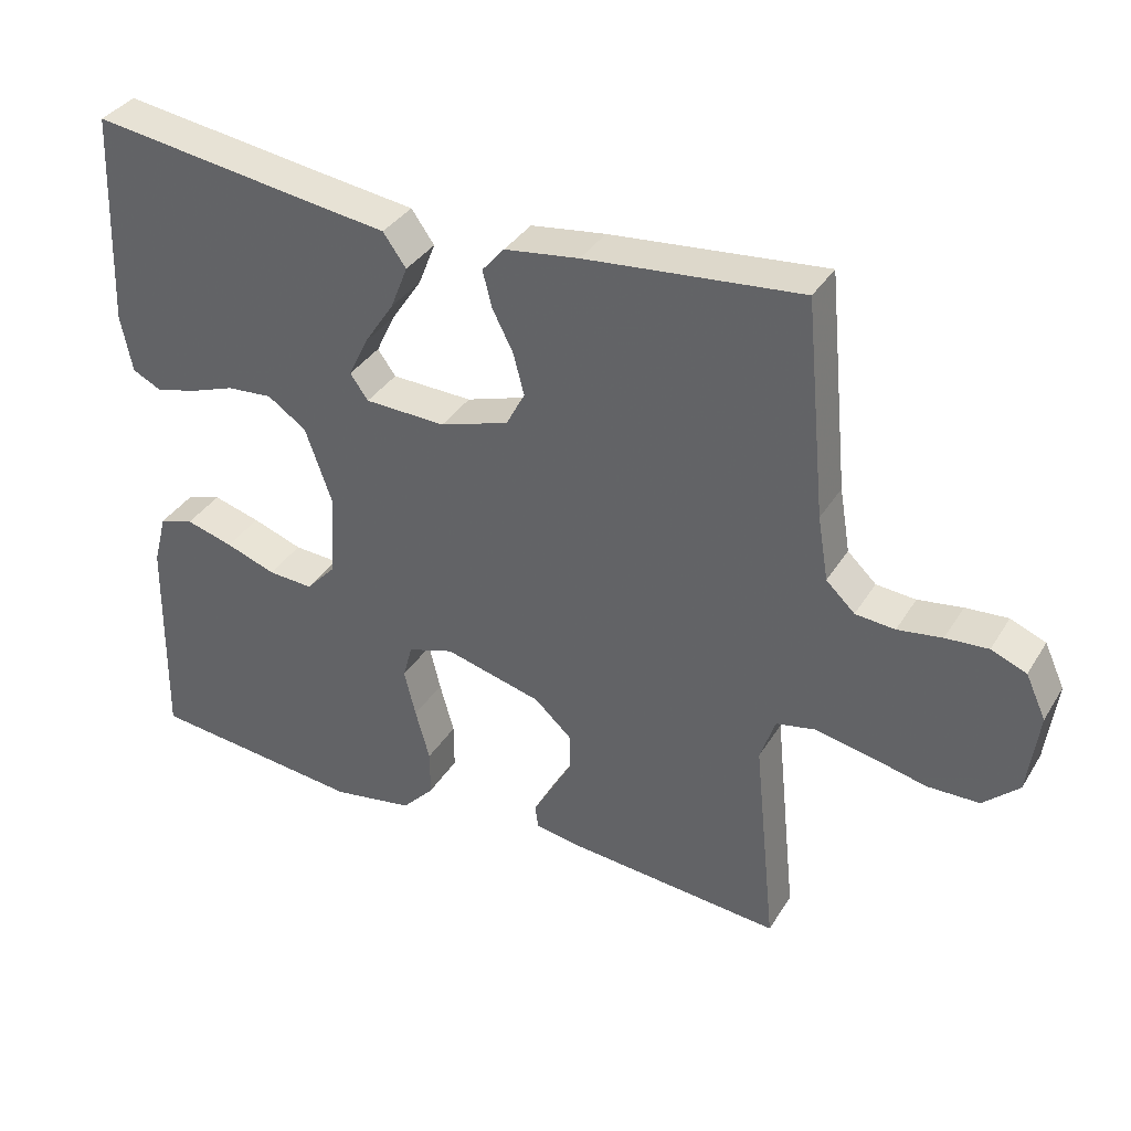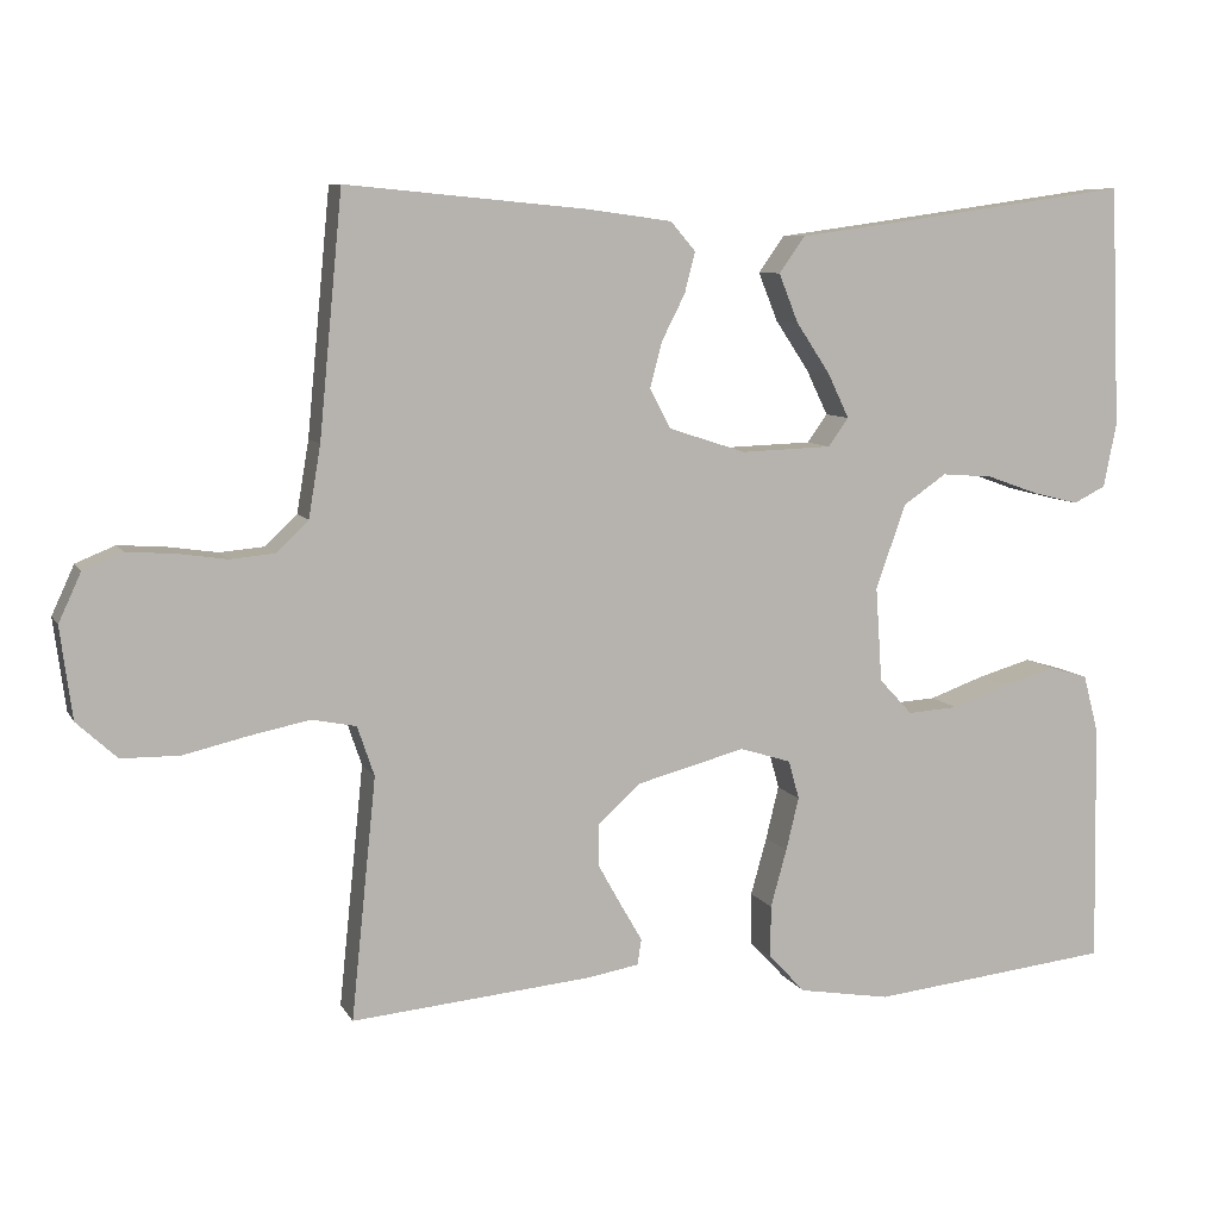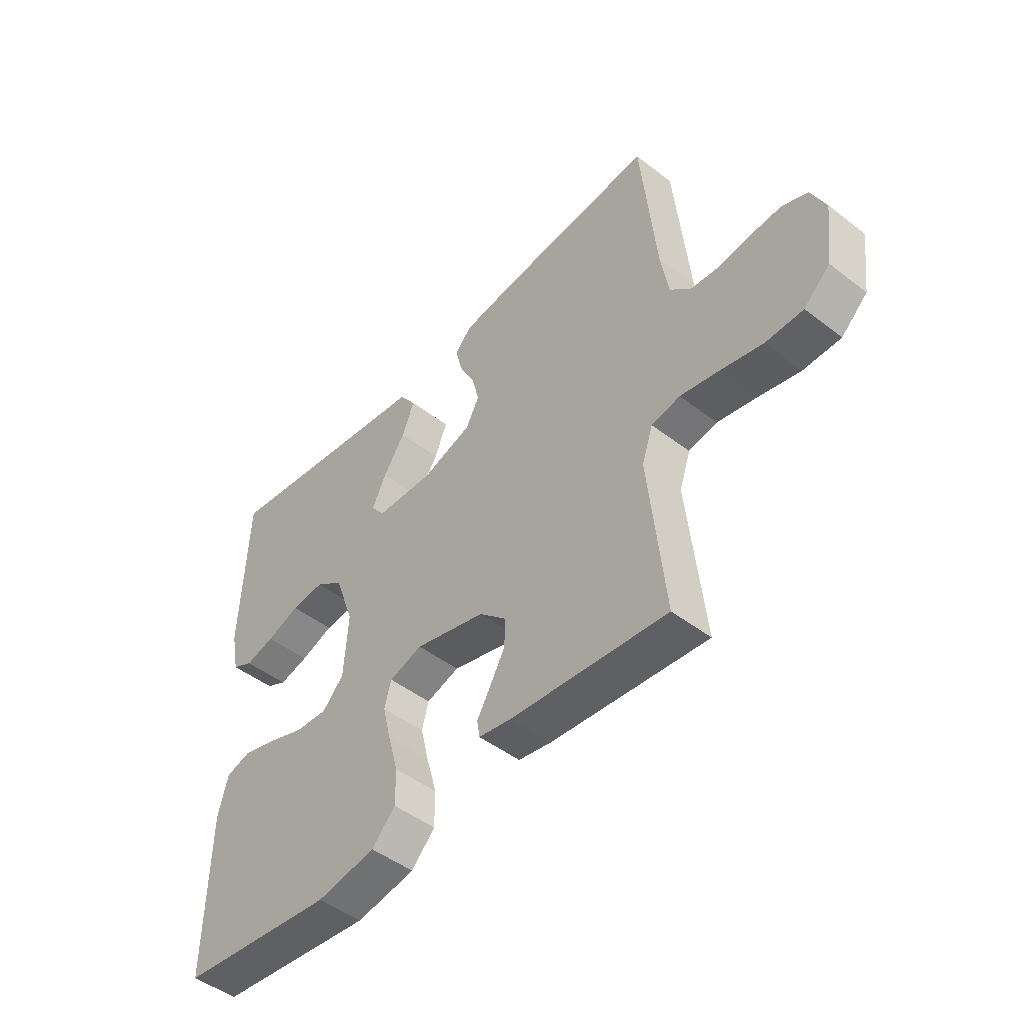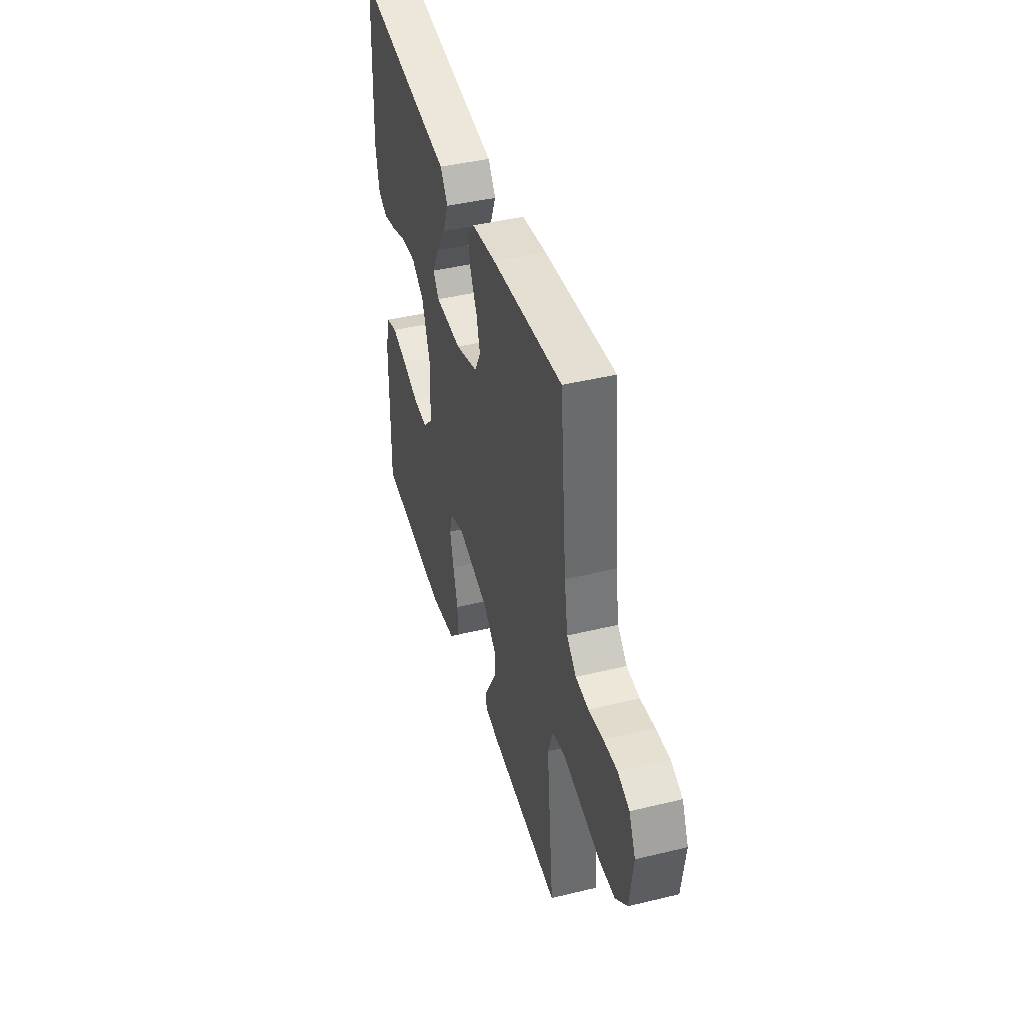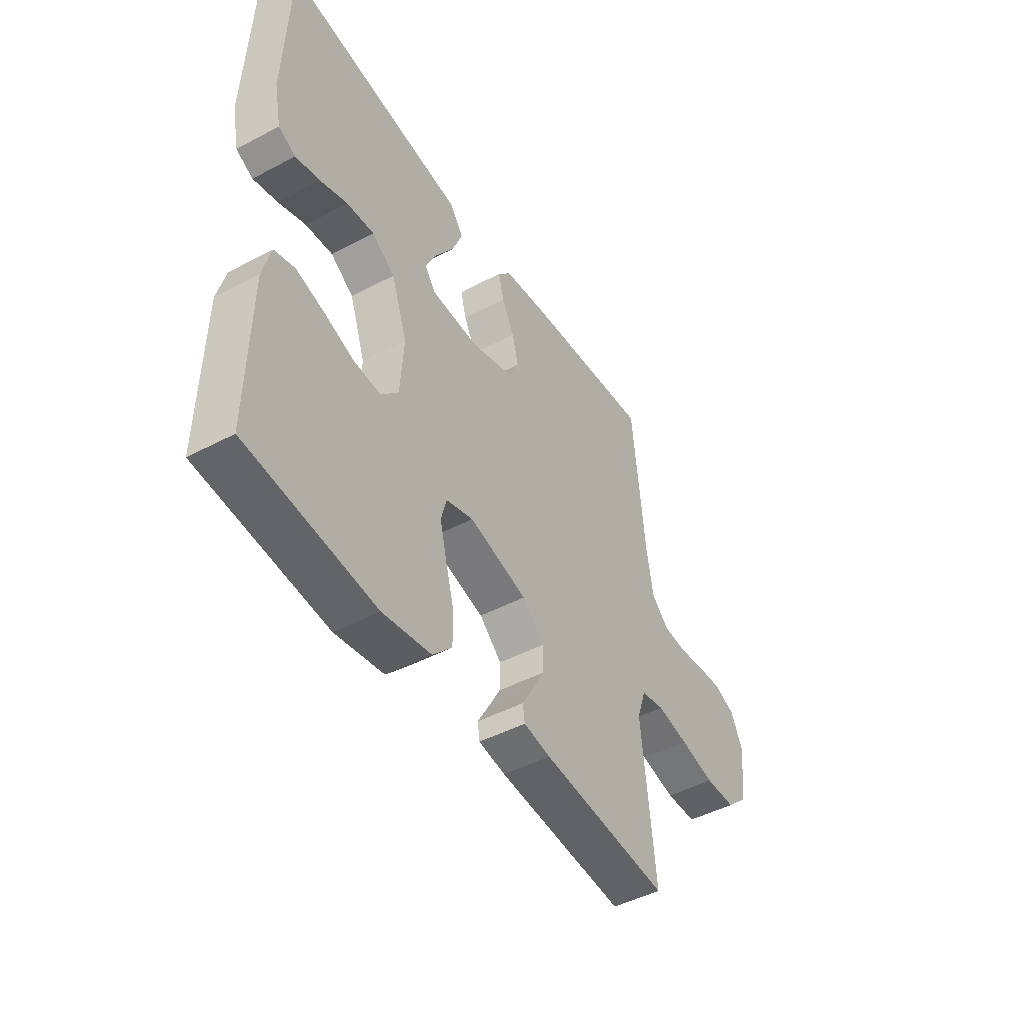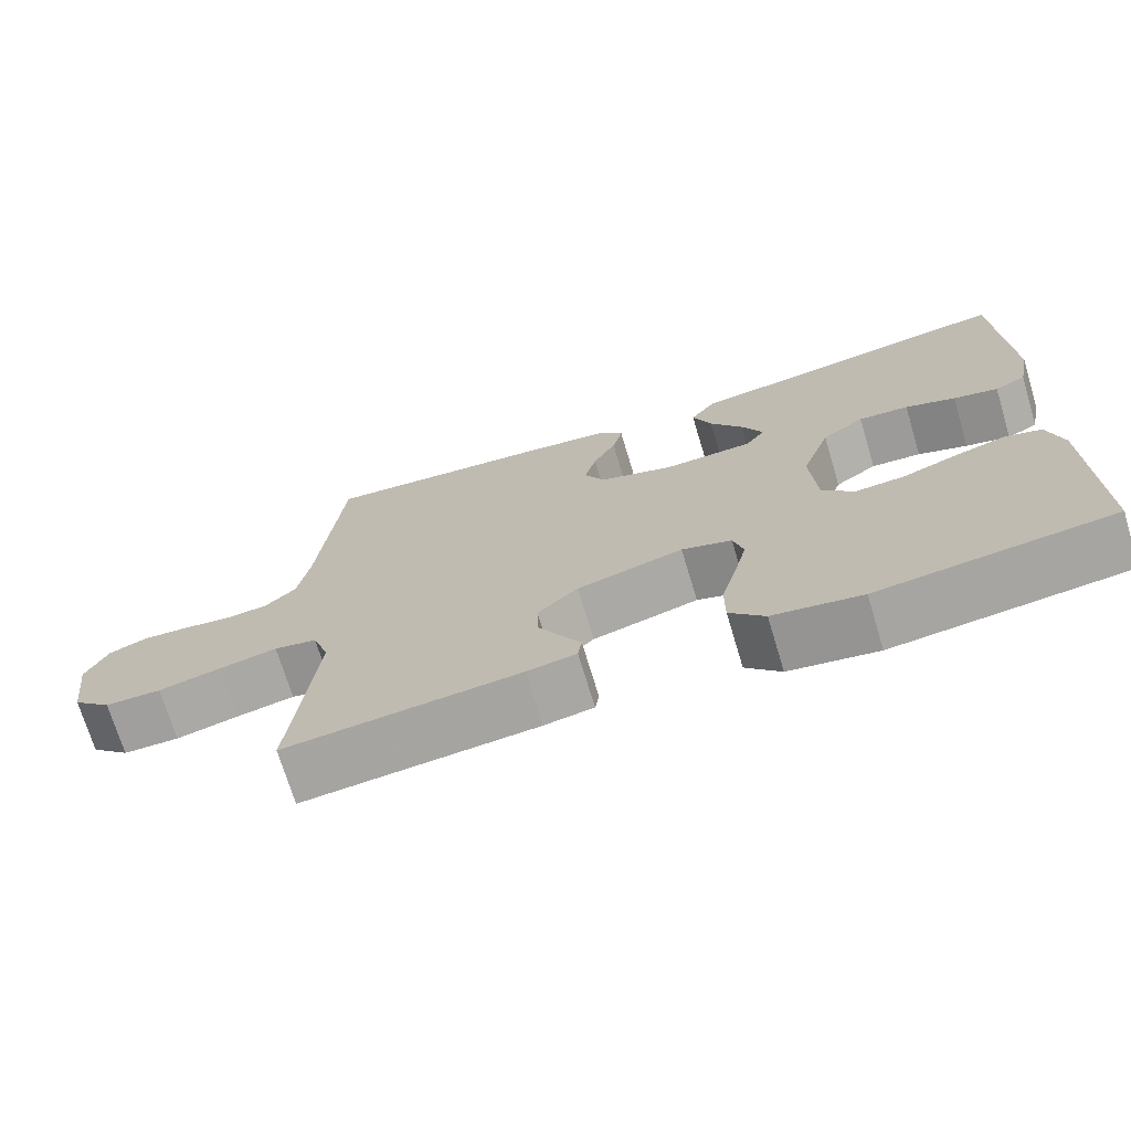
<metadata>
{"format":"obj","ext":"obj","renderer":"f3d","projection":"perspective","resolution":1024,"background":"white","views":[{"elev":35.7,"azim":-152.3,"up":"+Z"},{"elev":8.1,"azim":-17.8,"up":"+Z"},{"elev":-47.5,"azim":-131.0,"up":"+Z"},{"elev":42.7,"azim":-106.1,"up":"+Z"},{"elev":-46.3,"azim":121.2,"up":"+Z"},{"elev":-71.6,"azim":16.8,"up":"+Z"}]}
</metadata>
<code>
v 0.5 0.07 -0.5
v 0.2 0.07 -0.533
v 0.086 0.07 -0.514
v 0.041 0.07 -0.466
v 0.041 0.07 -0.401
v 0.061 0.07 -0.329
v 0.077 0.07 -0.263
v 0.064 0.07 -0.215
v 0 0.07 -0.195
v -0.136 0.07 -0.231
v -0.188 0.07 -0.279
v -0.187 0.07 -0.332
v -0.158 0.07 -0.384
v -0.132 0.07 -0.429
v -0.137 0.07 -0.461
v -0.2 0.07 -0.472
v -0.5 0.07 -0.5
v -0.469 0.07 -0.2
v -0.49 0.07 -0.138
v -0.545 0.07 -0.127
v -0.619 0.07 -0.142
v -0.7 0.07 -0.161
v -0.772 0.07 -0.16
v -0.822 0.07 -0.114
v -0.837 0.07 0
v -0.809 0.07 0.061
v -0.76 0.07 0.081
v -0.701 0.07 0.077
v -0.639 0.07 0.068
v -0.584 0.07 0.073
v -0.544 0.07 0.111
v -0.529 0.07 0.2
v -0.5 0.07 0.5
v -0.2 0.07 0.472
v -0.096 0.07 0.458
v -0.065 0.07 0.422
v -0.078 0.07 0.371
v -0.107 0.07 0.314
v -0.122 0.07 0.257
v -0.096 0.07 0.208
v 0 0.07 0.177
v 0.113 0.07 0.181
v 0.138 0.07 0.216
v 0.111 0.07 0.272
v 0.069 0.07 0.335
v 0.045 0.07 0.395
v 0.077 0.07 0.44
v 0.2 0.07 0.457
v 0.5 0.07 0.5
v 0.512 0.07 0.2
v 0.496 0.07 0.12
v 0.456 0.07 0.1
v 0.399 0.07 0.114
v 0.335 0.07 0.137
v 0.271 0.07 0.142
v 0.217 0.07 0.105
v 0.18 0.07 0
v 0.188 0.07 -0.118
v 0.229 0.07 -0.162
v 0.292 0.07 -0.158
v 0.362 0.07 -0.133
v 0.428 0.07 -0.114
v 0.476 0.07 -0.128
v 0.495 0.07 -0.2
v 0.5 0 -0.5
v 0.2 0 -0.533
v 0.086 0 -0.514
v 0.041 0 -0.466
v 0.041 0 -0.401
v 0.061 0 -0.329
v 0.077 0 -0.263
v 0.064 0 -0.215
v 0 0 -0.195
v -0.136 0 -0.231
v -0.188 0 -0.279
v -0.187 0 -0.332
v -0.158 0 -0.384
v -0.132 0 -0.429
v -0.137 0 -0.461
v -0.2 0 -0.472
v -0.5 0 -0.5
v -0.469 0 -0.2
v -0.49 0 -0.138
v -0.545 0 -0.127
v -0.619 0 -0.142
v -0.7 0 -0.161
v -0.772 0 -0.16
v -0.822 0 -0.114
v -0.837 0 0
v -0.809 0 0.061
v -0.76 0 0.081
v -0.701 0 0.077
v -0.639 0 0.068
v -0.584 0 0.073
v -0.544 0 0.111
v -0.529 0 0.2
v -0.5 0 0.5
v -0.2 0 0.472
v -0.096 0 0.458
v -0.065 0 0.422
v -0.078 0 0.371
v -0.107 0 0.314
v -0.122 0 0.257
v -0.096 0 0.208
v 0 0 0.177
v 0.113 0 0.181
v 0.138 0 0.216
v 0.111 0 0.272
v 0.069 0 0.335
v 0.045 0 0.395
v 0.077 0 0.44
v 0.2 0 0.457
v 0.5 0 0.5
v 0.512 0 0.2
v 0.496 0 0.12
v 0.456 0 0.1
v 0.399 0 0.114
v 0.335 0 0.137
v 0.271 0 0.142
v 0.217 0 0.105
v 0.18 0 0
v 0.188 0 -0.118
v 0.229 0 -0.162
v 0.292 0 -0.158
v 0.362 0 -0.133
v 0.428 0 -0.114
v 0.476 0 -0.128
v 0.495 0 -0.2
f 60 61 62 63
f 60 63 64 1
f 51 52 53 54
f 49 50 51 54
f 48 49 54 55
f 47 48 55 56
f 44 45 46 47
f 43 44 47 56
f 35 36 37 38
f 35 38 39
f 32 33 34 35
f 31 32 35 39
f 30 31 39 40
f 26 27 28 29
f 24 25 26 29
f 24 29 30
f 21 22 23 24
f 20 21 24 30
f 19 20 30 40
f 15 16 17 18
f 13 14 15 18
f 12 13 18 19
f 11 12 19
f 10 11 19 40
f 3 4 5 6
f 3 6 7
f 2 3 7
f 59 60 1 2
f 58 59 2 7
f 57 58 7 8
f 42 43 56 57
f 41 42 57 8
f 9 10 40 41
f 8 9 41
f 127 126 125 124
f 65 128 127 124
f 118 117 116 115
f 118 115 114 113
f 119 118 113 112
f 120 119 112 111
f 111 110 109 108
f 120 111 108 107
f 102 101 100 99
f 103 102 99
f 99 98 97 96
f 103 99 96 95
f 104 103 95 94
f 93 92 91 90
f 93 90 89 88
f 94 93 88
f 88 87 86 85
f 94 88 85 84
f 104 94 84 83
f 82 81 80 79
f 82 79 78 77
f 83 82 77 76
f 83 76 75
f 104 83 75 74
f 70 69 68 67
f 71 70 67
f 71 67 66
f 66 65 124 123
f 71 66 123 122
f 72 71 122 121
f 121 120 107 106
f 72 121 106 105
f 105 104 74 73
f 105 73 72
f 1 65 66 2
f 2 66 67 3
f 3 67 68 4
f 4 68 69 5
f 5 69 70 6
f 6 70 71 7
f 7 71 72 8
f 8 72 73 9
f 9 73 74 10
f 10 74 75 11
f 11 75 76 12
f 12 76 77 13
f 13 77 78 14
f 14 78 79 15
f 15 79 80 16
f 16 80 81 17
f 17 81 82 18
f 18 82 83 19
f 19 83 84 20
f 20 84 85 21
f 21 85 86 22
f 22 86 87 23
f 23 87 88 24
f 24 88 89 25
f 25 89 90 26
f 26 90 91 27
f 27 91 92 28
f 28 92 93 29
f 29 93 94 30
f 30 94 95 31
f 31 95 96 32
f 32 96 97 33
f 33 97 98 34
f 34 98 99 35
f 35 99 100 36
f 36 100 101 37
f 37 101 102 38
f 38 102 103 39
f 39 103 104 40
f 40 104 105 41
f 41 105 106 42
f 42 106 107 43
f 43 107 108 44
f 44 108 109 45
f 45 109 110 46
f 46 110 111 47
f 47 111 112 48
f 48 112 113 49
f 49 113 114 50
f 50 114 115 51
f 51 115 116 52
f 52 116 117 53
f 53 117 118 54
f 54 118 119 55
f 55 119 120 56
f 56 120 121 57
f 57 121 122 58
f 58 122 123 59
f 59 123 124 60
f 60 124 125 61
f 61 125 126 62
f 62 126 127 63
f 63 127 128 64
f 64 128 65 1

</code>
